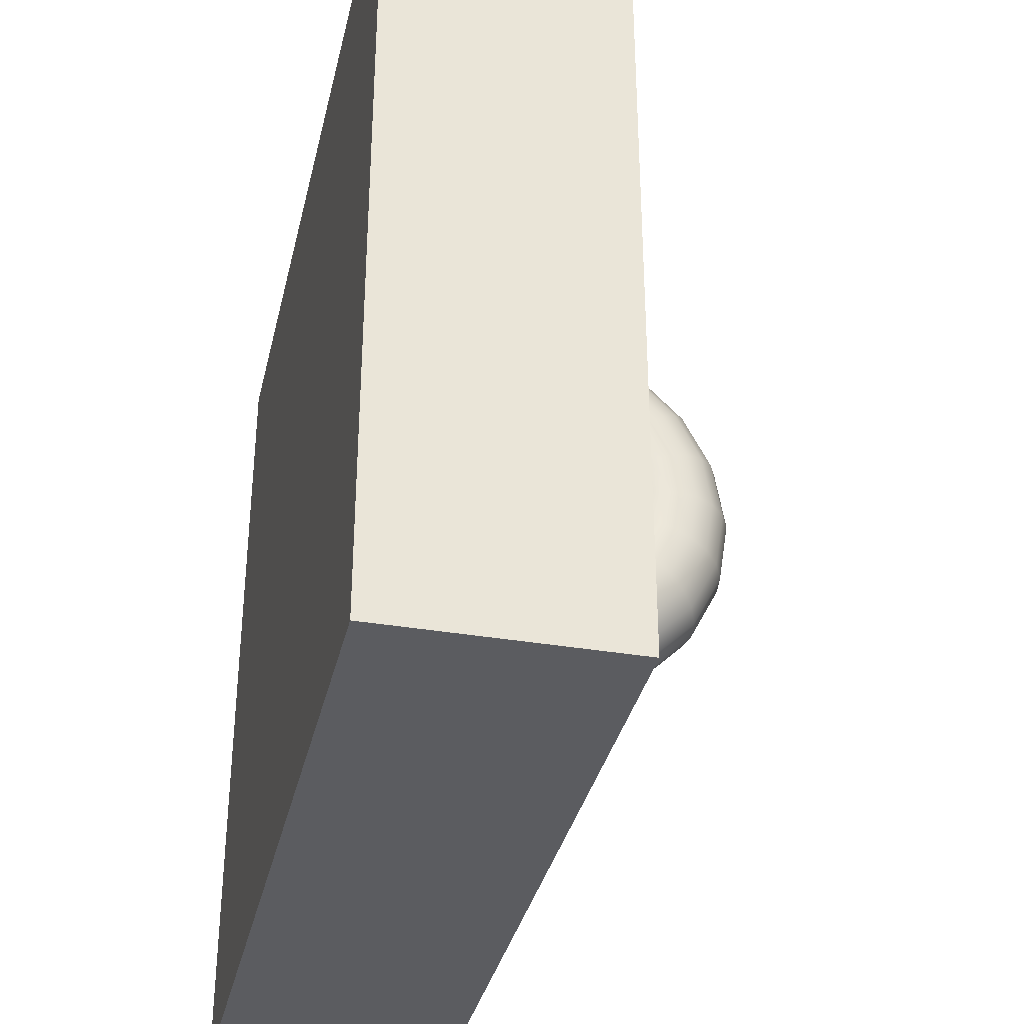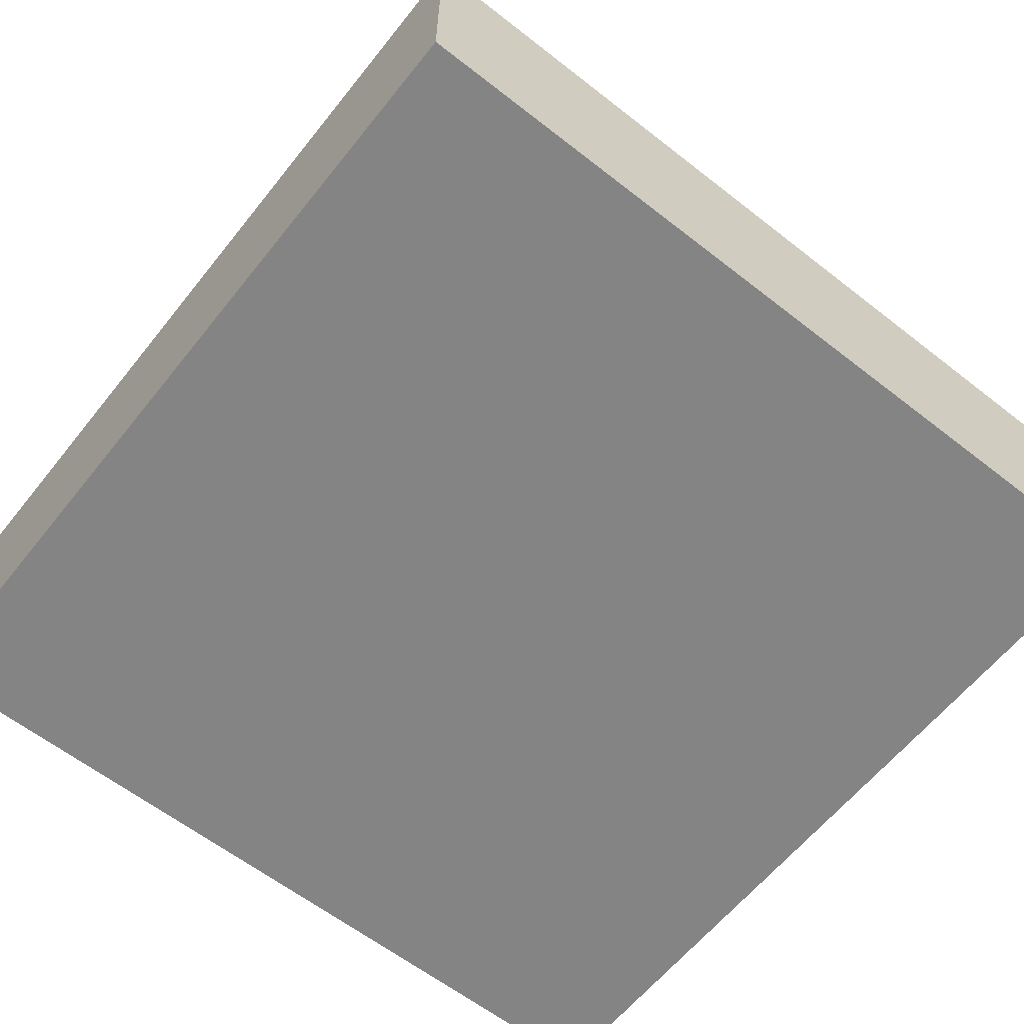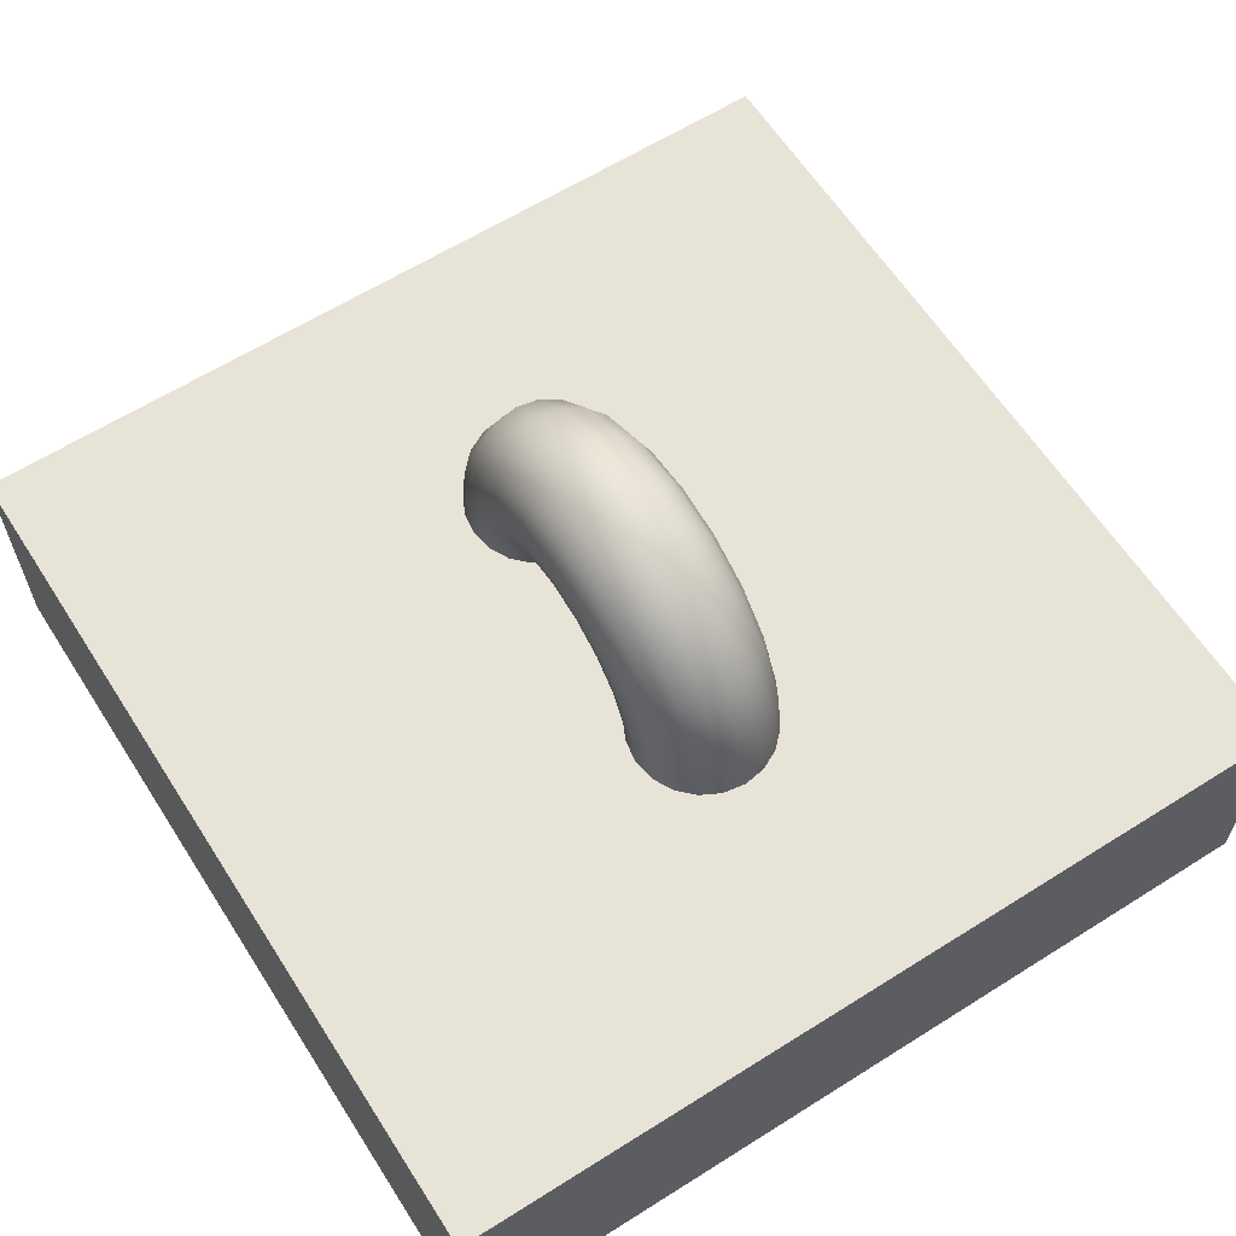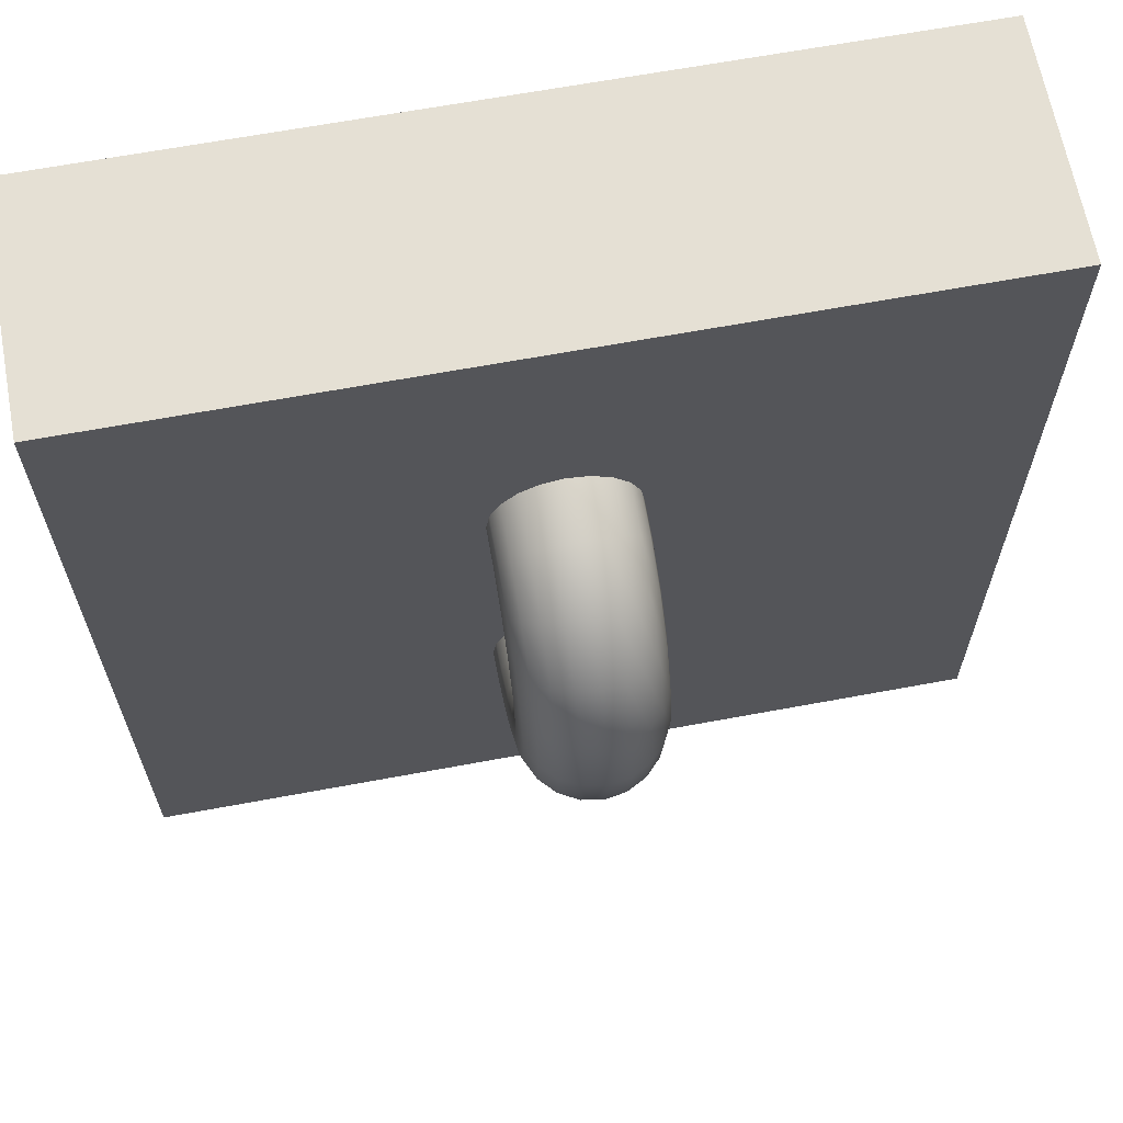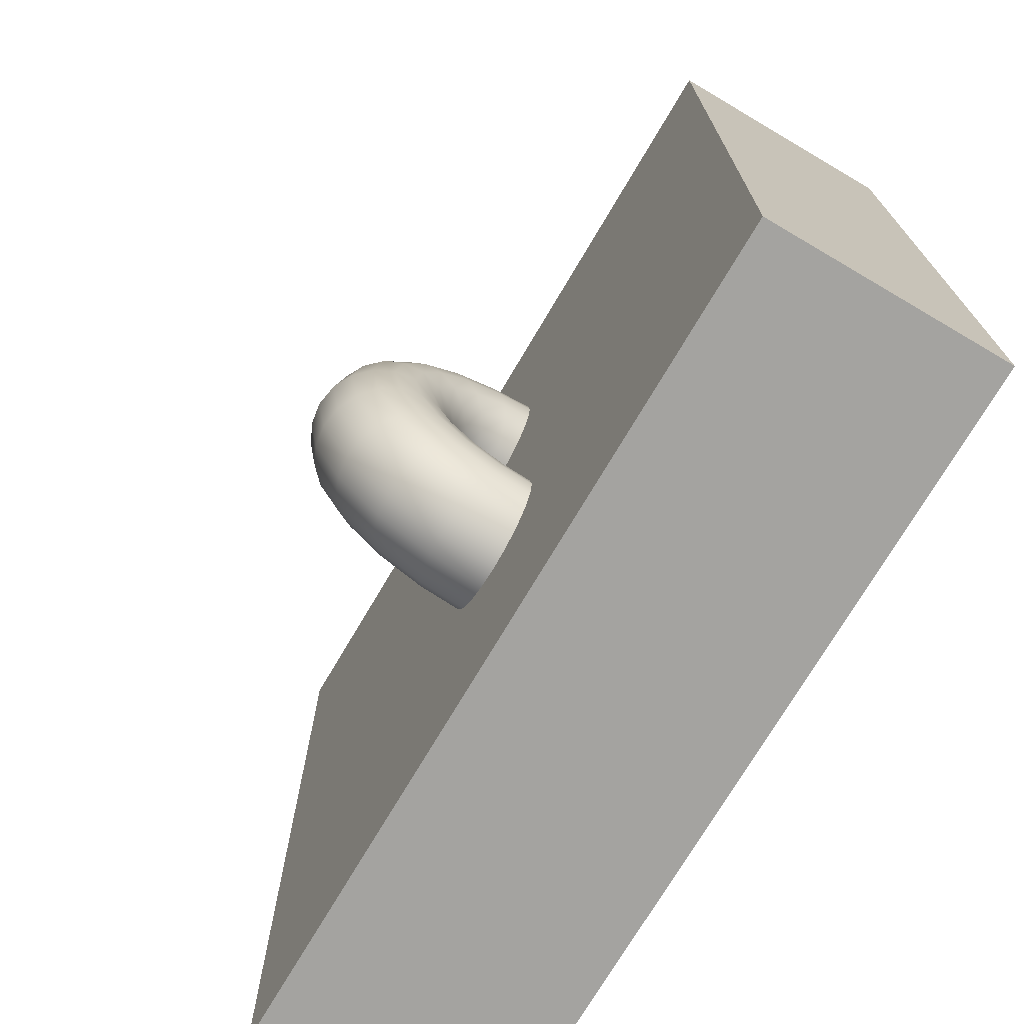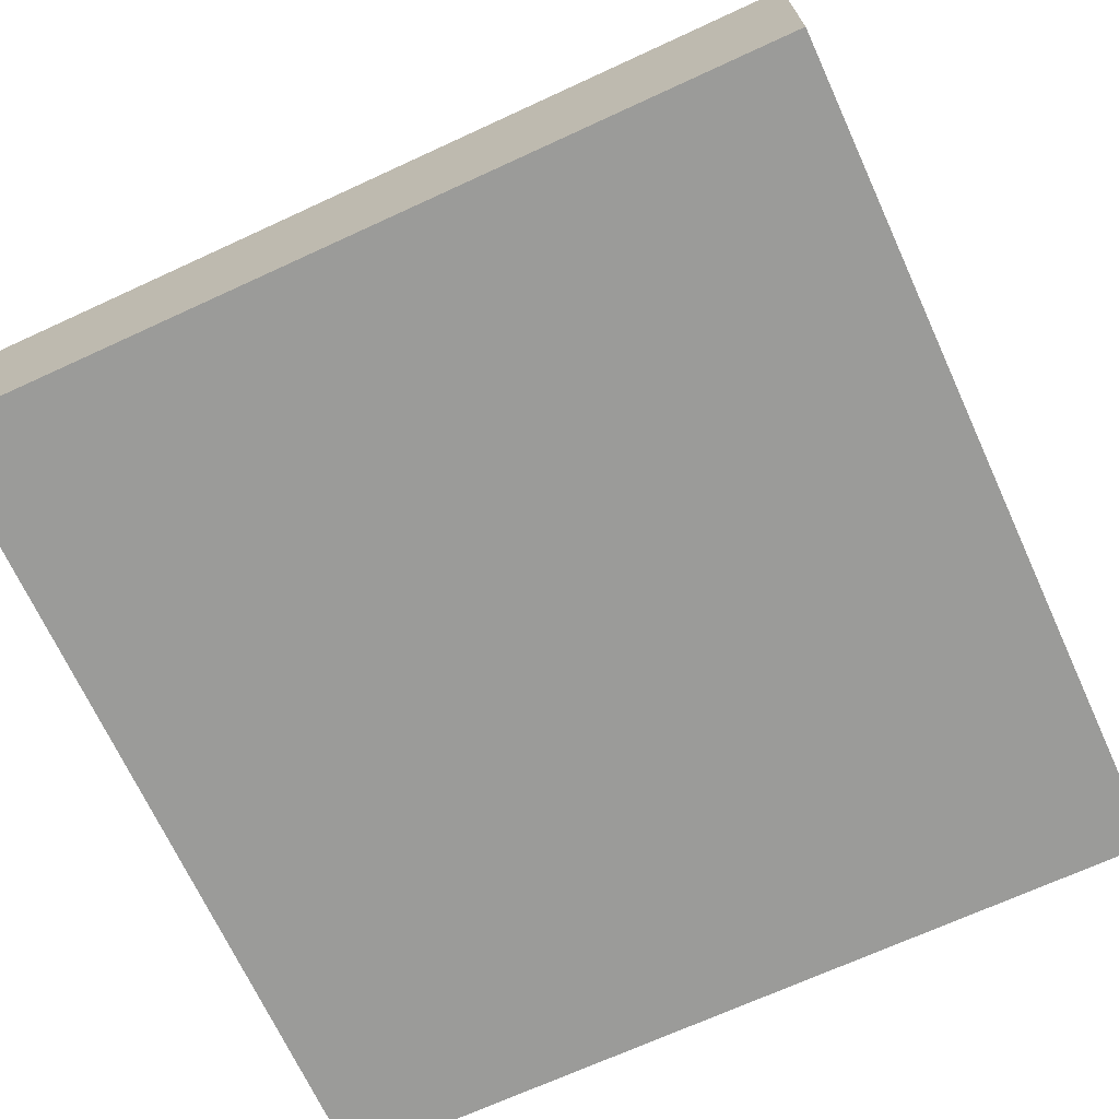
<metadata>
{"format":"obj","ext":"obj","renderer":"f3d","projection":"perspective","resolution":1024,"background":"white","views":[{"elev":-35.1,"azim":77.2,"up":"+Z"},{"elev":-61.5,"azim":-38.5,"up":"+Y"},{"elev":62.1,"azim":-32.6,"up":"+Y"},{"elev":65.2,"azim":169.4,"up":"+Z"},{"elev":-72.9,"azim":-120.5,"up":"+Z"},{"elev":-69.6,"azim":-155.3,"up":"+Y"}]}
</metadata>
<code>
g default
v 0 0.2101 -0.0254
v 0 0.1984 -0.0483
v 0 0.1803 -0.06649
v 0 0.1573 -0.07816
v 0 0.132 -0.08218
v -0 0.132 0.08218
v 0 0.1573 0.07816
v 0 0.1803 0.06649
v 0 0.1984 0.0483
v 0 0.2101 0.0254
v 0 0.2141 0
v -0.0254 0.2139 -0.02664
v -0.0254 0.2017 -0.05067
v -0.0254 0.1826 -0.06974
v -0.0254 0.1586 -0.08198
v -0.0254 0.132 -0.0862
v -0.0254 0.132 0.0862
v -0.0254 0.1586 0.08198
v -0.0254 0.1826 0.06974
v -0.0254 0.2017 0.05067
v -0.0254 0.2139 0.02664
v -0.0254 0.2182 0
v -0.0483 0.225 -0.03025
v -0.0483 0.2111 -0.05753
v -0.0483 0.1895 -0.07918
v -0.0483 0.1622 -0.09309
v -0.0483 0.132 -0.09788
v -0.0483 0.132 0.09788
v -0.0483 0.1622 0.09309
v -0.0483 0.1895 0.07918
v -0.0483 0.2111 0.05753
v -0.0483 0.225 0.03025
v -0.0483 0.2298 0
v -0.06649 0.2423 -0.03586
v -0.06649 0.2258 -0.06822
v -0.06649 0.2002 -0.09389
v -0.06649 0.1678 -0.1104
v -0.06649 0.132 -0.1161
v -0.06649 0.132 0.1161
v -0.06649 0.1678 0.1104
v -0.06649 0.2002 0.09389
v -0.06649 0.2258 0.06822
v -0.06649 0.2423 0.03586
v -0.06649 0.248 0
v -0.07816 0.2641 -0.04294
v -0.07816 0.2444 -0.08168
v -0.07816 0.2136 -0.1124
v -0.07816 0.1749 -0.1322
v -0.07816 0.132 -0.139
v -0.07816 0.132 0.139
v -0.07816 0.1749 0.1322
v -0.07816 0.2136 0.1124
v -0.07816 0.2444 0.08168
v -0.07816 0.2641 0.04294
v -0.07816 0.2709 0
v -0.08218 0.2883 -0.05079
v -0.08218 0.2649 -0.09661
v -0.08218 0.2286 -0.133
v -0.08218 0.1827 -0.1563
v -0.08218 0.132 -0.1644
v -0.08218 0.132 0.1644
v -0.08218 0.1827 0.1563
v -0.08218 0.2286 0.133
v -0.08218 0.2649 0.09661
v -0.08218 0.2883 0.05079
v -0.08218 0.2963 0
v -0.07816 0.3124 -0.05864
v -0.07816 0.2855 -0.1115
v -0.07816 0.2435 -0.1535
v -0.07816 0.1906 -0.1805
v -0.07816 0.132 -0.1898
v -0.07816 0.132 0.1898
v -0.07816 0.1906 0.1805
v -0.07816 0.2435 0.1535
v -0.07816 0.2855 0.1115
v -0.07816 0.3124 0.05864
v -0.07816 0.3217 0
v -0.06649 0.3342 -0.06572
v -0.06649 0.304 -0.125
v -0.06649 0.257 -0.1721
v -0.06649 0.1977 -0.2023
v -0.06649 0.132 -0.2127
v -0.06649 0.132 0.2127
v -0.06649 0.1977 0.2023
v -0.06649 0.257 0.1721
v -0.06649 0.304 0.125
v -0.06649 0.3342 0.06572
v -0.06649 0.3446 0
v -0.0483 0.3515 -0.07133
v -0.0483 0.3187 -0.1357
v -0.0483 0.2676 -0.1868
v -0.0483 0.2033 -0.2195
v -0.0483 0.132 -0.2308
v -0.0483 0.132 0.2308
v -0.0483 0.2033 0.2195
v -0.0483 0.2676 0.1868
v -0.0483 0.3187 0.1357
v -0.0483 0.3515 0.07133
v -0.0483 0.3628 0
v -0.0254 0.3626 -0.07494
v -0.0254 0.3282 -0.1425
v -0.0254 0.2745 -0.1962
v -0.0254 0.2069 -0.2306
v -0.0254 0.132 -0.2425
v -0.0254 0.132 0.2425
v -0.0254 0.2069 0.2306
v -0.0254 0.2745 0.1962
v -0.0254 0.3282 0.1425
v -0.0254 0.3626 0.07494
v -0.0254 0.3745 0
v 0 0.3664 -0.07619
v 0 0.3314 -0.1449
v 0 0.2769 -0.1995
v 0 0.2081 -0.2345
v 0 0.132 -0.2465
v -0 0.132 0.2465
v 0 0.2081 0.2345
v 0 0.2769 0.1995
v 0 0.3314 0.1449
v 0 0.3664 0.07619
v 0 0.3785 0
v 0.0254 0.3626 -0.07494
v 0.0254 0.3282 -0.1425
v 0.0254 0.2745 -0.1962
v 0.0254 0.2069 -0.2306
v 0.0254 0.132 -0.2425
v 0.0254 0.132 0.2425
v 0.0254 0.2069 0.2306
v 0.0254 0.2745 0.1962
v 0.0254 0.3282 0.1425
v 0.0254 0.3626 0.07494
v 0.0254 0.3745 0
v 0.0483 0.3515 -0.07133
v 0.0483 0.3187 -0.1357
v 0.0483 0.2676 -0.1868
v 0.0483 0.2033 -0.2195
v 0.0483 0.132 -0.2308
v 0.0483 0.132 0.2308
v 0.0483 0.2033 0.2195
v 0.0483 0.2676 0.1868
v 0.0483 0.3187 0.1357
v 0.0483 0.3515 0.07133
v 0.0483 0.3628 0
v 0.06649 0.3342 -0.06572
v 0.06649 0.304 -0.125
v 0.06649 0.257 -0.1721
v 0.06649 0.1977 -0.2023
v 0.06649 0.132 -0.2127
v 0.06649 0.132 0.2127
v 0.06649 0.1977 0.2023
v 0.06649 0.257 0.1721
v 0.06649 0.304 0.125
v 0.06649 0.3342 0.06572
v 0.06649 0.3446 0
v 0.07816 0.3124 -0.05864
v 0.07816 0.2855 -0.1115
v 0.07816 0.2435 -0.1535
v 0.07816 0.1906 -0.1805
v 0.07816 0.132 -0.1898
v 0.07816 0.132 0.1898
v 0.07816 0.1906 0.1805
v 0.07816 0.2435 0.1535
v 0.07816 0.2855 0.1115
v 0.07816 0.3124 0.05864
v 0.07816 0.3217 0
v 0.08218 0.2883 -0.05079
v 0.08218 0.2649 -0.09661
v 0.08218 0.2286 -0.133
v 0.08218 0.1827 -0.1563
v 0.08218 0.132 -0.1644
v 0.08218 0.132 0.1644
v 0.08218 0.1827 0.1563
v 0.08218 0.2286 0.133
v 0.08218 0.2649 0.09661
v 0.08218 0.2883 0.05079
v 0.08218 0.2963 0
v 0.07816 0.2641 -0.04294
v 0.07816 0.2444 -0.08168
v 0.07816 0.2136 -0.1124
v 0.07816 0.1749 -0.1322
v 0.07816 0.132 -0.139
v 0.07816 0.132 0.139
v 0.07816 0.1749 0.1322
v 0.07816 0.2136 0.1124
v 0.07816 0.2444 0.08168
v 0.07816 0.2641 0.04294
v 0.07816 0.2709 0
v 0.06649 0.2423 -0.03586
v 0.06649 0.2258 -0.06822
v 0.06649 0.2002 -0.09389
v 0.06649 0.1678 -0.1104
v 0.06649 0.132 -0.1161
v 0.06649 0.132 0.1161
v 0.06649 0.1678 0.1104
v 0.06649 0.2002 0.09389
v 0.06649 0.2258 0.06822
v 0.06649 0.2423 0.03586
v 0.06649 0.248 0
v 0.0483 0.225 -0.03025
v 0.0483 0.2111 -0.05753
v 0.0483 0.1895 -0.07918
v 0.0483 0.1622 -0.09309
v 0.0483 0.132 -0.09788
v 0.0483 0.132 0.09788
v 0.0483 0.1622 0.09309
v 0.0483 0.1895 0.07918
v 0.0483 0.2111 0.05753
v 0.0483 0.225 0.03025
v 0.0483 0.2298 0
v 0.0254 0.2139 -0.02664
v 0.0254 0.2017 -0.05067
v 0.0254 0.1826 -0.06974
v 0.0254 0.1586 -0.08198
v 0.0254 0.132 -0.0862
v 0.0254 0.132 0.0862
v 0.0254 0.1586 0.08198
v 0.0254 0.1826 0.06974
v 0.0254 0.2017 0.05067
v 0.0254 0.2139 0.02664
v 0.0254 0.2182 0
v -0.5 -0.1415 0.5
v 0.5 -0.1415 0.5
v -0.5 0.1415 0.5
v 0.5 0.1415 0.5
v -0.5 0.1415 -0.5
v 0.5 0.1415 -0.5
v -0.5 -0.1415 -0.5
v 0.5 -0.1415 -0.5
g pTorus2
f 2 1 12 13
f 3 2 13 14
f 4 3 14 15
f 5 4 15 16
f 7 6 17 18
f 8 7 18 19
f 9 8 19 20
f 10 9 20 21
f 11 10 21 22
f 1 11 22 12
f 13 12 23 24
f 14 13 24 25
f 15 14 25 26
f 16 15 26 27
f 18 17 28 29
f 19 18 29 30
f 20 19 30 31
f 21 20 31 32
f 22 21 32 33
f 12 22 33 23
f 24 23 34 35
f 25 24 35 36
f 26 25 36 37
f 27 26 37 38
f 29 28 39 40
f 30 29 40 41
f 31 30 41 42
f 32 31 42 43
f 33 32 43 44
f 23 33 44 34
f 35 34 45 46
f 36 35 46 47
f 37 36 47 48
f 38 37 48 49
f 40 39 50 51
f 41 40 51 52
f 42 41 52 53
f 43 42 53 54
f 44 43 54 55
f 34 44 55 45
f 46 45 56 57
f 47 46 57 58
f 48 47 58 59
f 49 48 59 60
f 51 50 61 62
f 52 51 62 63
f 53 52 63 64
f 54 53 64 65
f 55 54 65 66
f 45 55 66 56
f 57 56 67 68
f 58 57 68 69
f 59 58 69 70
f 60 59 70 71
f 62 61 72 73
f 63 62 73 74
f 64 63 74 75
f 65 64 75 76
f 66 65 76 77
f 56 66 77 67
f 68 67 78 79
f 69 68 79 80
f 70 69 80 81
f 71 70 81 82
f 73 72 83 84
f 74 73 84 85
f 75 74 85 86
f 76 75 86 87
f 77 76 87 88
f 67 77 88 78
f 79 78 89 90
f 80 79 90 91
f 81 80 91 92
f 82 81 92 93
f 84 83 94 95
f 85 84 95 96
f 86 85 96 97
f 87 86 97 98
f 88 87 98 99
f 78 88 99 89
f 90 89 100 101
f 91 90 101 102
f 92 91 102 103
f 93 92 103 104
f 95 94 105 106
f 96 95 106 107
f 97 96 107 108
f 98 97 108 109
f 99 98 109 110
f 89 99 110 100
f 101 100 111 112
f 102 101 112 113
f 103 102 113 114
f 104 103 114 115
f 106 105 116 117
f 107 106 117 118
f 108 107 118 119
f 109 108 119 120
f 110 109 120 121
f 100 110 121 111
f 112 111 122 123
f 113 112 123 124
f 114 113 124 125
f 115 114 125 126
f 117 116 127 128
f 118 117 128 129
f 119 118 129 130
f 120 119 130 131
f 121 120 131 132
f 111 121 132 122
f 123 122 133 134
f 124 123 134 135
f 125 124 135 136
f 126 125 136 137
f 128 127 138 139
f 129 128 139 140
f 130 129 140 141
f 131 130 141 142
f 132 131 142 143
f 122 132 143 133
f 134 133 144 145
f 135 134 145 146
f 136 135 146 147
f 137 136 147 148
f 139 138 149 150
f 140 139 150 151
f 141 140 151 152
f 142 141 152 153
f 143 142 153 154
f 133 143 154 144
f 145 144 155 156
f 146 145 156 157
f 147 146 157 158
f 148 147 158 159
f 150 149 160 161
f 151 150 161 162
f 152 151 162 163
f 153 152 163 164
f 154 153 164 165
f 144 154 165 155
f 156 155 166 167
f 157 156 167 168
f 158 157 168 169
f 159 158 169 170
f 161 160 171 172
f 162 161 172 173
f 163 162 173 174
f 164 163 174 175
f 165 164 175 176
f 155 165 176 166
f 167 166 177 178
f 168 167 178 179
f 169 168 179 180
f 170 169 180 181
f 172 171 182 183
f 173 172 183 184
f 174 173 184 185
f 175 174 185 186
f 176 175 186 187
f 166 176 187 177
f 178 177 188 189
f 179 178 189 190
f 180 179 190 191
f 181 180 191 192
f 183 182 193 194
f 184 183 194 195
f 185 184 195 196
f 186 185 196 197
f 187 186 197 198
f 177 187 198 188
f 189 188 199 200
f 190 189 200 201
f 191 190 201 202
f 192 191 202 203
f 194 193 204 205
f 195 194 205 206
f 196 195 206 207
f 197 196 207 208
f 198 197 208 209
f 188 198 209 199
f 200 199 210 211
f 201 200 211 212
f 202 201 212 213
f 203 202 213 214
f 205 204 215 216
f 206 205 216 217
f 207 206 217 218
f 208 207 218 219
f 209 208 219 220
f 199 209 220 210
f 211 210 1 2
f 212 211 2 3
f 213 212 3 4
f 214 213 4 5
f 216 215 6 7
f 217 216 7 8
f 218 217 8 9
f 219 218 9 10
f 220 219 10 11
f 210 220 11 1
f 221 222 224 223
f 223 224 226 225
f 225 226 228 227
f 227 228 222 221
f 222 228 226 224
f 227 221 223 225

</code>
